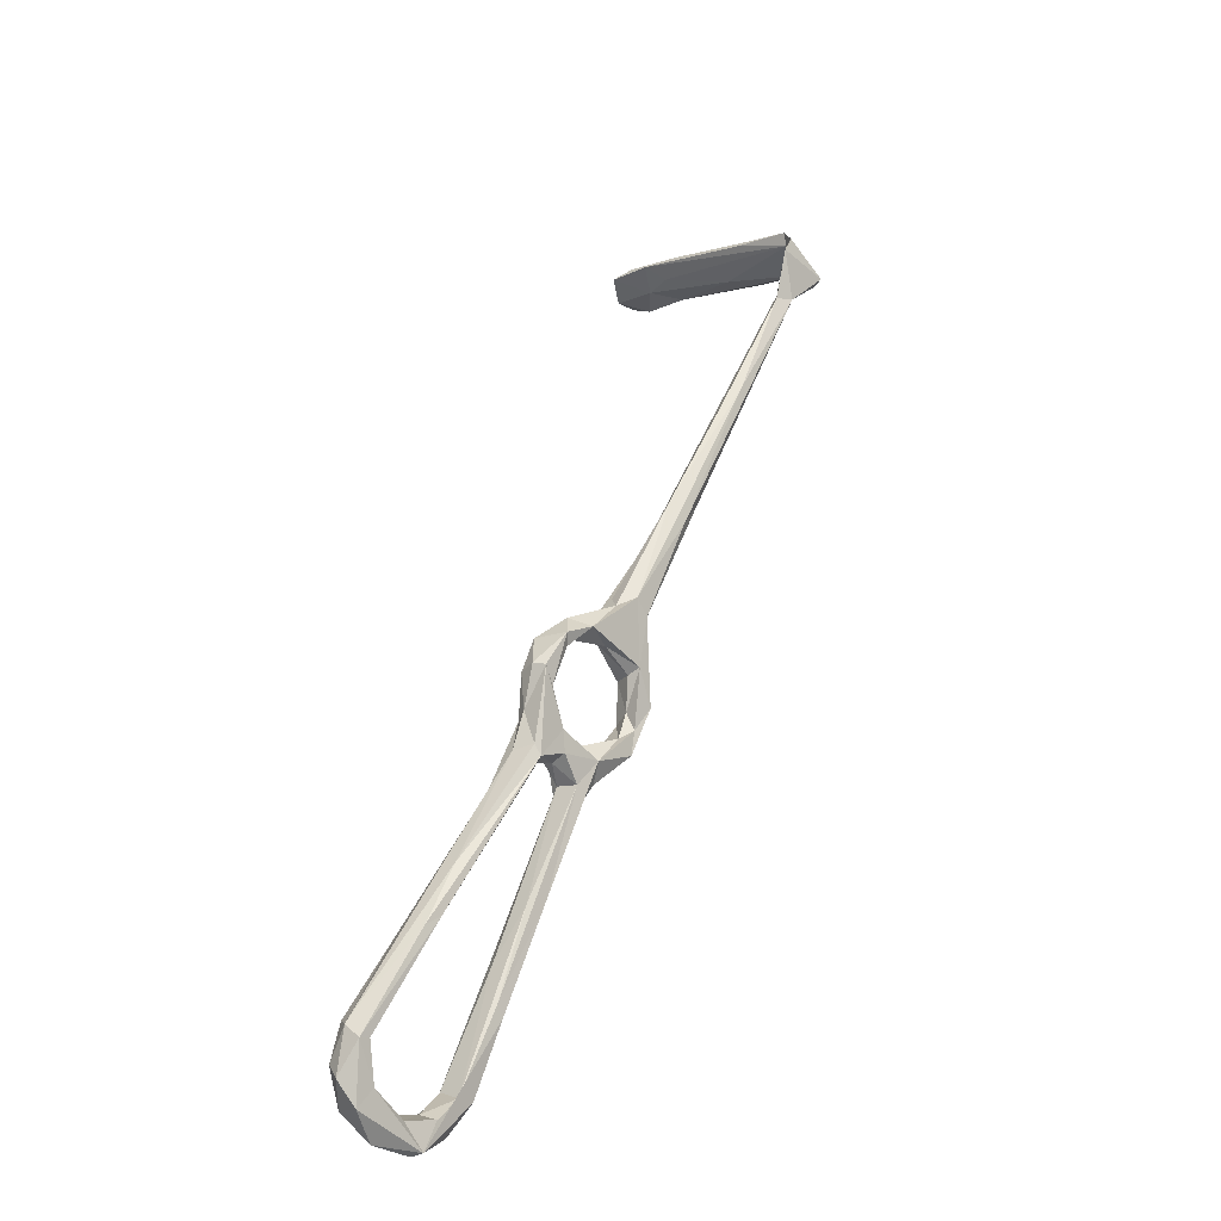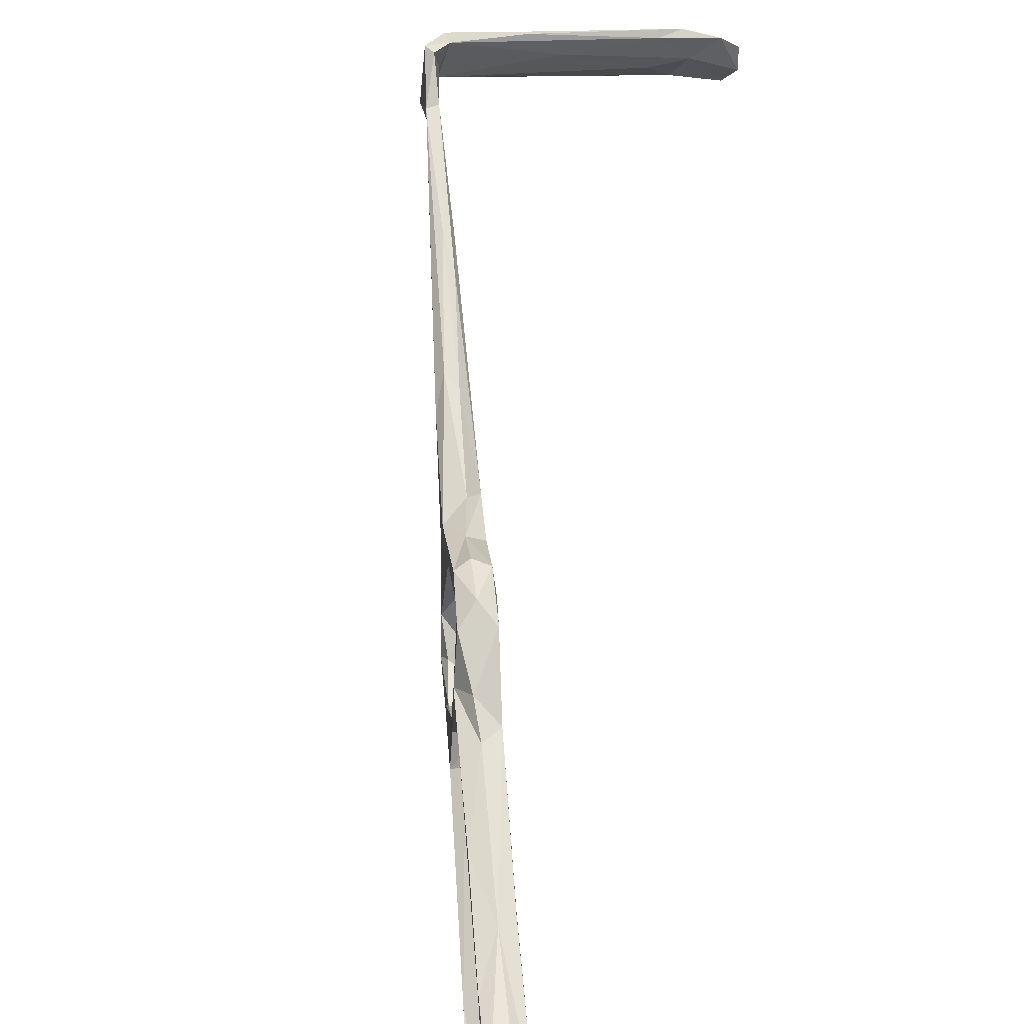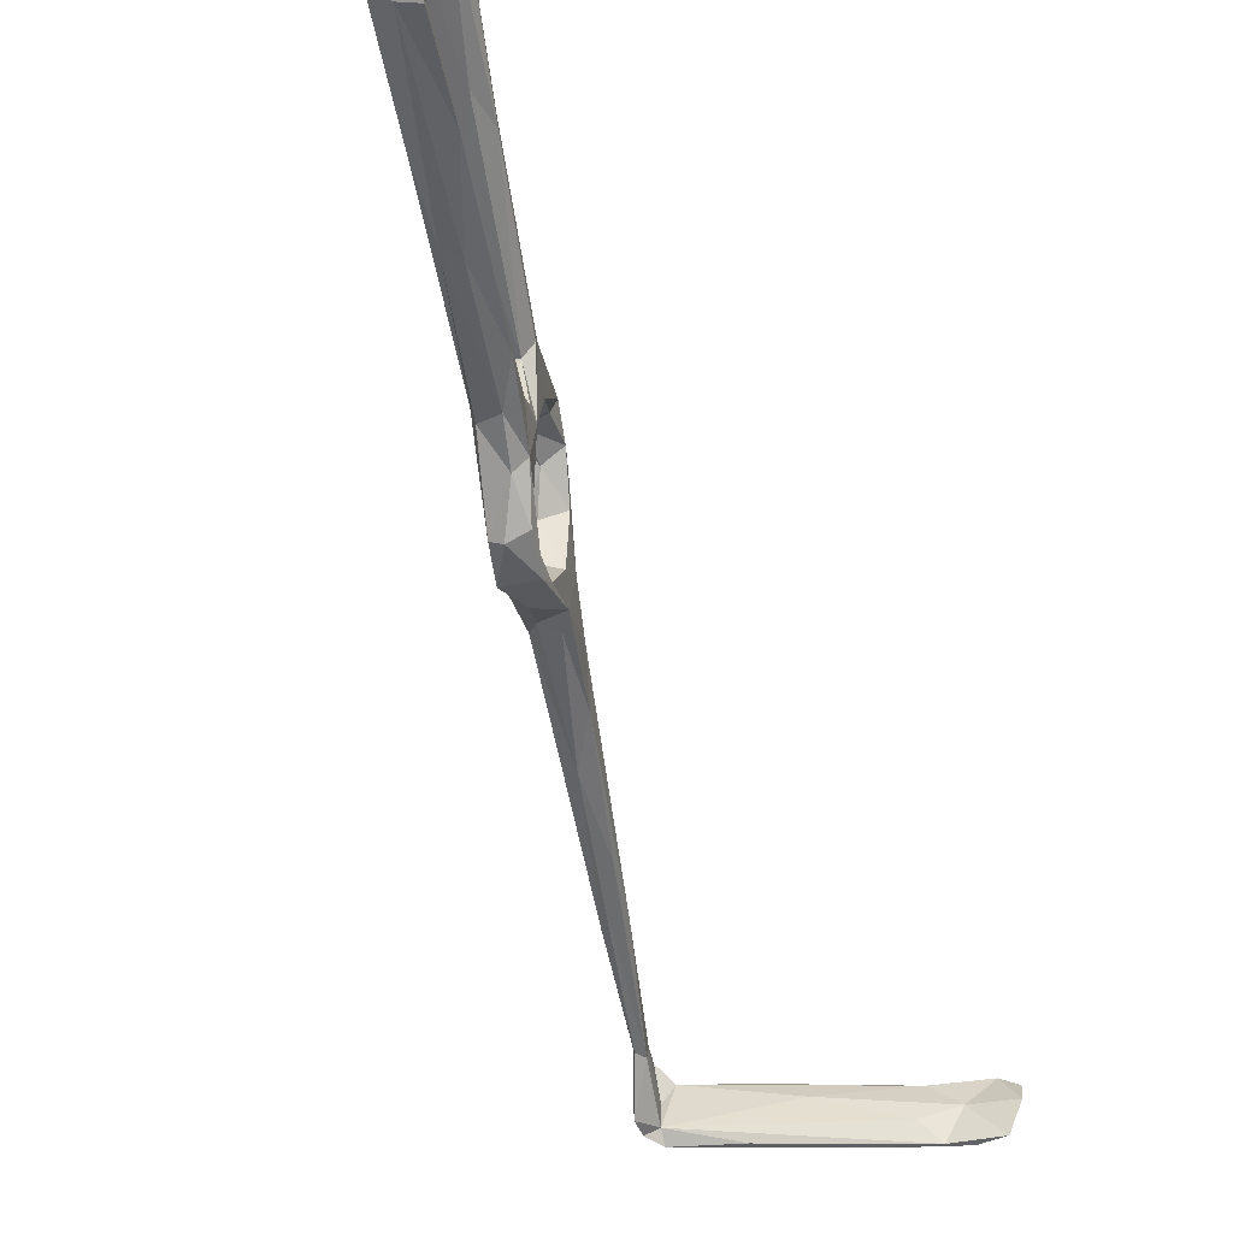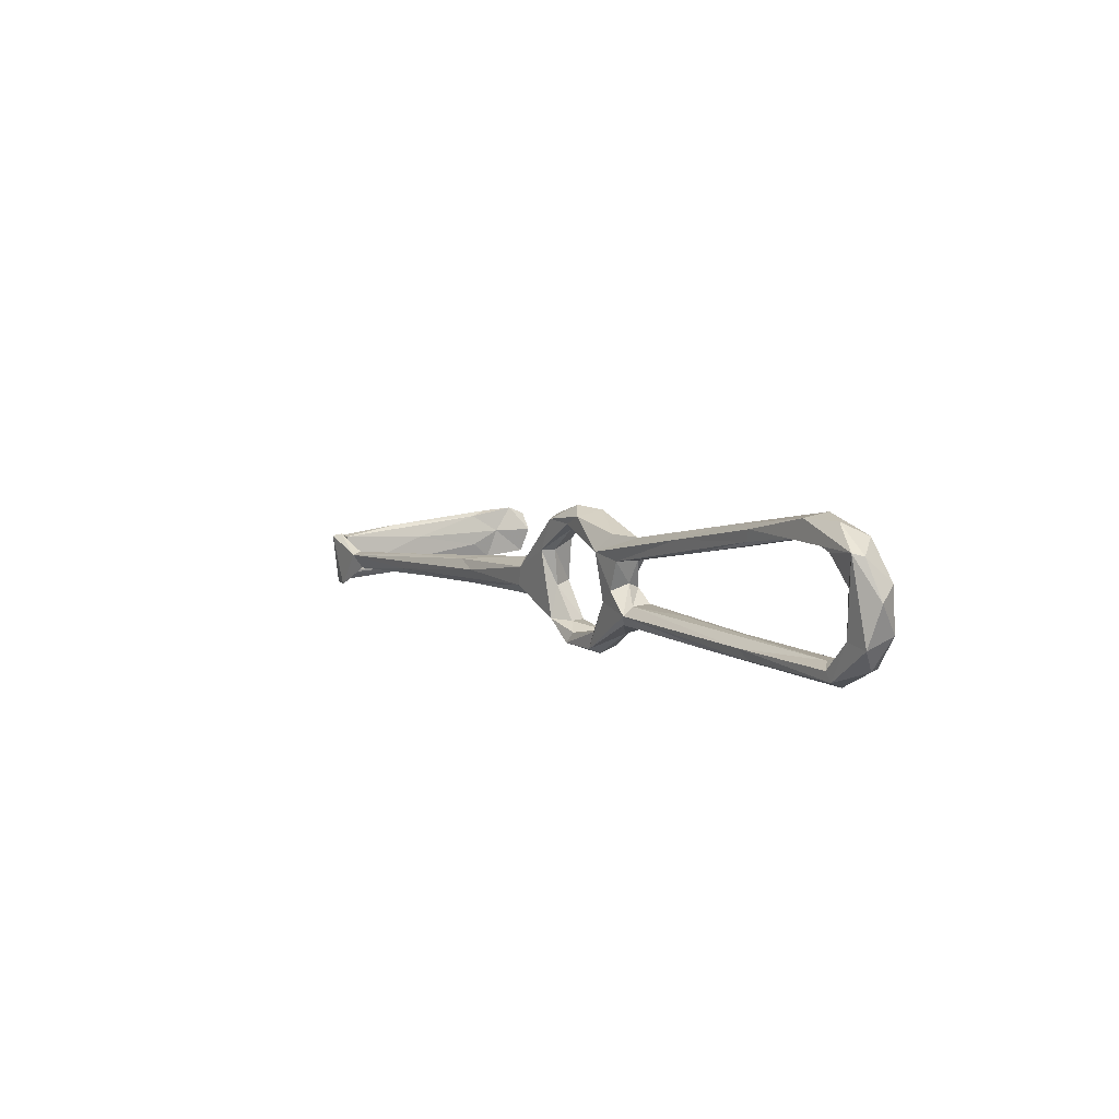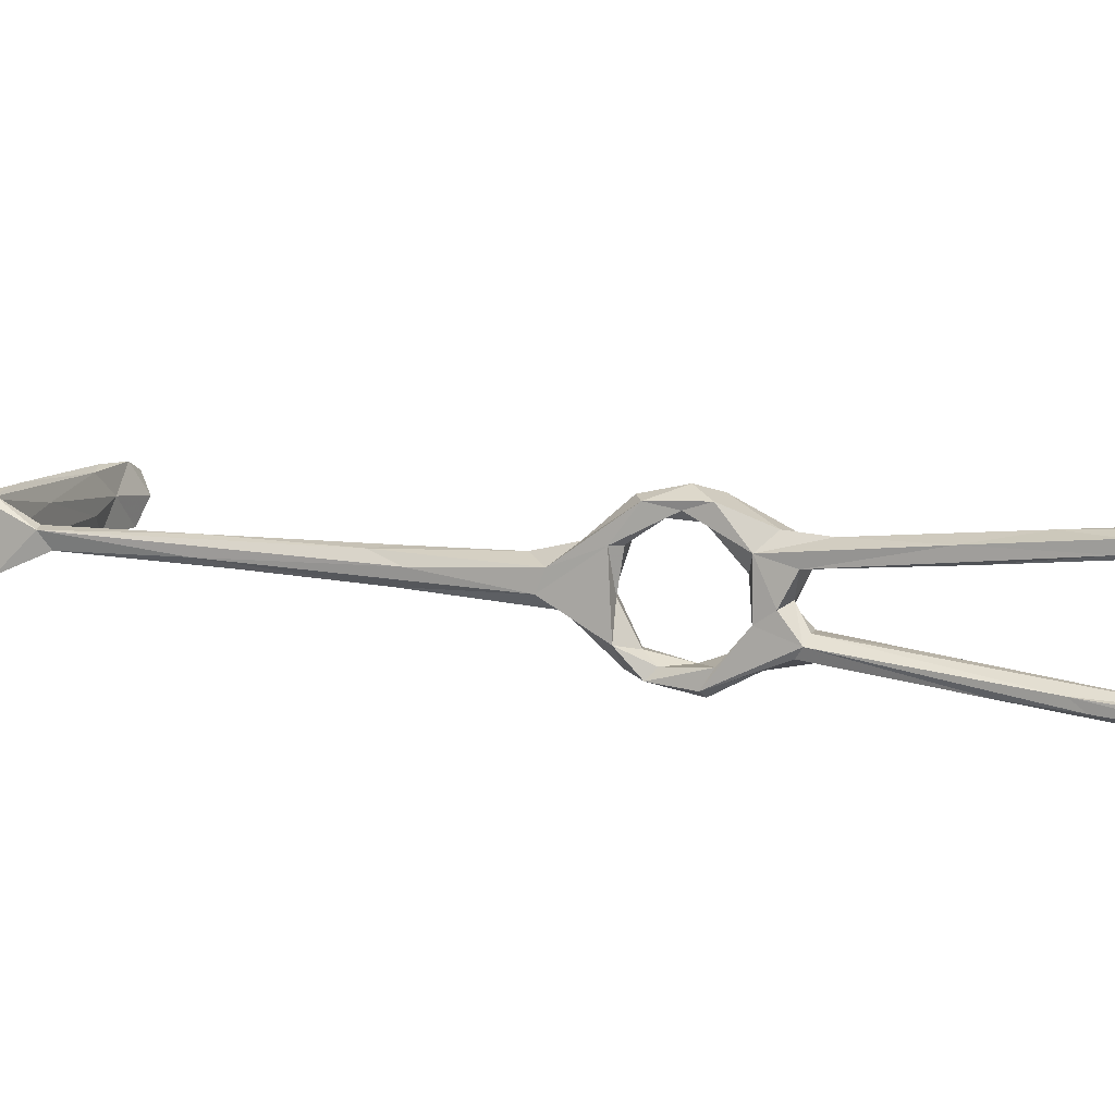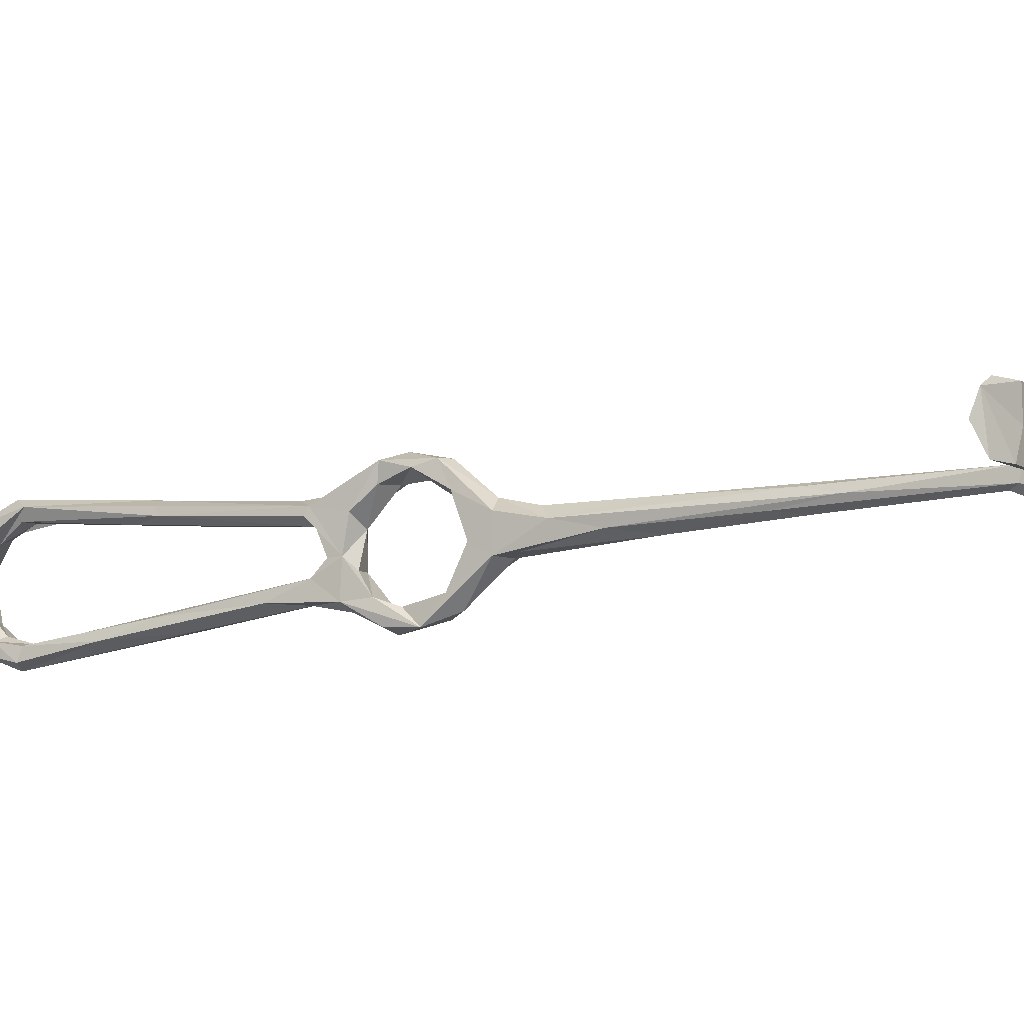
<metadata>
{"format":"obj","ext":"obj","renderer":"f3d","projection":"perspective","resolution":1024,"background":"white","views":[{"elev":-54.5,"azim":-139.0,"up":"+Y"},{"elev":60.4,"azim":28.3,"up":"+Z"},{"elev":-49.9,"azim":40.4,"up":"+Z"},{"elev":-79.9,"azim":10.5,"up":"+Y"},{"elev":14.2,"azim":-36.6,"up":"+Z"},{"elev":-14.0,"azim":150.3,"up":"+Z"}]}
</metadata>
<code>
v 16.68 -58.49 -498
v 12.11 -51.67 -497.4
v 13.97 -52.51 -495.3
v 18.29 -60.14 -494.3
v 18.78 -57.66 -499.5
v 18.71 -50.16 -499.5
v 22.47 -56.69 -498.6
v 27.38 -62.77 -493.7
v 24.65 -63.14 -495.2
v 20.17 -53.99 -495.5
v 23.69 -57.85 -493.5
v 13.99 -48.87 -493.5
v 16.35 -45.84 -494.2
v 9.798 -47.11 -492.6
v 12.29 -44.85 -486.3
v 10.34 -45.28 -478.3
v 12.1 -37.79 -489.1
v 14.73 -41.47 -486.2
v 13.2 -45.54 -478.6
v 3.867 -36.39 -486.4
v 7.305 -38.63 -488.9
v 12.73 -46.11 -496.9
v 63.85 -117 -470.1
v 63.73 -120.9 -467.9
v 68.82 -126.3 -475.9
v 63.4 -119.1 -472.3
v 64.97 -125.5 -475.4
v 59.03 -121.3 -468.2
v 50.14 -108 -470.7
v 49.46 -107.1 -473.1
v 59.33 -122.3 -471.5
v 49.21 -99.27 -475.4
v 64.55 -126.9 -468.9
v 69.39 -127.5 -472.3
v 65.07 -133 -473.5
v 61.95 -127.4 -473.8
v 71.39 -131.7 -480.3
v 67.28 -133.2 -474.4
v 68.73 -135.1 -482.6
v 64.73 -134.7 -490.3
v 63.91 -130.5 -479.9
v 8.609 -35.1 -488.6
v 16.96 -43.29 -477.3
v 12.61 -36.9 -481.7
v 10.13 -39.26 -478.7
v 6.198 -31.68 -481.2
v 7.031 -28.51 -484.1
v 4.998 -37.57 -482.3
v -6.966 -18.37 -484.3
v 13.48 -48.97 -471.5
v 14.88 -45.92 -471.2
v 1.078 -20.65 -486.7
v -6.593 -14.35 -488.2
v -8.962 -11.82 -482.5
v -4.575 -14.47 -482.1
v 17.32 -49.78 -474.4
v 16.87 -53.96 -472.4
v 21.25 -49.22 -472.7
v 18.34 -45.34 -471.6
v 48.08 -92.74 -475
v 48.5 -93.59 -473.1
v 39.84 -89.97 -476.5
v 47.48 -97.28 -471.1
v 19.28 -58.17 -470.6
v 19.67 -52.74 -469.1
v 24.52 -54.59 -470.7
v 24.16 -55.74 -474.6
v 19.54 -55.92 -474.1
v 27.19 -60.12 -478.7
v 22.82 -61.86 -481
v 21.67 -64.01 -477.4
v 25.75 -65.12 -474.3
v 66.83 -128.4 -481.3
v 70.27 -131.2 -489.3
v 69.16 -128.6 -486
v 65.54 -128.2 -487.5
v 62.09 -130.5 -489
v 66.92 -126.9 -495.6
v 65.38 -130.6 -495
v 58.59 -126.5 -496.7
v 58.14 -125.4 -494.7
v 62.93 -125.3 -492.2
v 59.04 -121.3 -493.9
v -37.06 33.89 -487.9
v -43.54 41.33 -492.4
v -36.82 36.34 -487.3
v -25.15 12.35 -486.4
v -38.83 35.55 -484.7
v -21.21 14 -485.8
v -37.14 37.2 -484.4
v -23.22 13.36 -483.2
v -17.18 6.745 -483.7
v -44.02 44.64 -480.3
v -41.76 43.93 -480.1
v -42.76 46.62 -490.6
v -42.07 45.92 -486.9
v -44.99 45.2 -491.9
v -41.04 48.33 -481.8
v -43.77 48.75 -492.4
v -32.62 55.01 -493.8
v -34.31 55.15 -493.5
v -11.22 67.84 -492.7
v -24.15 58.95 -486.8
v -29.96 56.9 -482.2
v -42.81 49.52 -481.3
v -27.96 59.4 -483
v 60.58 -123.5 -498.6
v -10.27 69.46 -485.5
v -20.38 7.34 -487.9
v -14.66 2.71 -487
v 31.56 -66.57 -476.9
v 30.61 -71.39 -474.9
v 32.16 -67.5 -478.5
v 27.55 -61.75 -486.1
v 25.48 -69.63 -479.1
v 23.26 -67.53 -485.1
v 21.34 -64.47 -487.7
v 27.19 -66.77 -484.5
v 24.74 -61.14 -488.4
v 29.03 -69.8 -493.3
v 24.65 -69.97 -492
v 24.89 -71.44 -489.9
v 27.09 -70.5 -488.5
v 40.36 -93.98 -494.9
v 30.6 -67.53 -489.2
v 37.56 -88.3 -473.7
v 29.8 -67.55 -480.1
v 28.89 -64.69 -486
v 35.57 -75.39 -492.5
v -8.597 71.09 -496.9
v -7.899 72.45 -491.2
v -17.4 66.42 -495.8
v -7.466 73 -485.1
v -5.027 71.84 -490.7
v -0.7067 74.96 -485.8
v 2.393 76.39 -488.1
v 3.241 74.75 -492.3
v -5.138 73.89 -497.2
v 0.1884 75 -497.6
v 37.05 -82.02 -490
v 65.91 -124.7 -493.5
v 62.03 -119.9 -494.8
v 62.7 -120.7 -497.7
v 46.35 -105.9 -495.2
v 44.66 -103.2 -493
v 53.59 -104.8 -495.7
v 47.11 -94.85 -492.6
v 41.75 -90.89 -495.4
f 75 141 76
f 53 87 109
f 71 115 126
f 17 52 47
f 32 62 127
f 123 140 125
f 78 107 143
f 8 129 120
f 61 111 63
f 8 125 129
f 135 137 136
f 75 78 141
f 83 140 123
f 131 136 138
f 134 139 137
f 30 126 115
f 48 54 49
f 43 44 59
f 130 132 138
f 134 137 135
f 133 135 136
f 108 134 135
f 85 95 86
f 100 132 130
f 102 134 103
f 103 134 108
f 130 139 134
f 106 133 131
f 101 106 131
f 104 108 133
f 95 100 130
f 98 103 108
f 113 127 114
f 14 16 20
f 69 111 114
f 60 127 113
f 123 125 128
f 16 19 56
f 114 128 125
f 115 118 127
f 15 18 19
f 17 42 52
f 95 99 100
f 98 108 104
f 88 91 90
f 39 40 74
f 35 39 38
f 6 11 8
f 28 63 29
f 71 126 112
f 85 93 97
f 114 127 128
f 16 57 50
f 93 98 105
f 3 12 14
f 50 65 51
f 2 3 14
f 56 68 57
f 102 130 134
f 43 58 56
f 66 72 111
f 74 79 78
f 10 13 12
f 101 131 132
f 118 123 128
f 49 88 87
f 2 22 6
f 25 74 75
f 17 47 44
f 31 36 35
f 136 139 138
f 86 95 96
f 24 28 33
f 12 15 14
f 23 27 26
f 28 29 35
f 2 6 5
f 130 138 139
f 136 137 139
f 21 53 42
f 98 104 105
f 24 33 34
f 16 56 57
f 43 59 58
f 77 82 81
f 18 43 19
f 23 26 60
f 80 144 107
f 18 44 43
f 95 102 103
f 67 69 70
f 68 70 71
f 23 63 24
f 46 47 55
f 44 45 59
f 31 62 32
f 24 63 28
f 23 60 61
f 23 61 63
f 84 88 85
f 80 145 144
f 129 146 148
f 64 71 72
f 42 53 52
f 35 40 39
f 25 37 74
f 84 85 86
f 120 148 124
f 78 79 107
f 142 143 146
f 6 17 13
f 107 146 143
f 81 83 145
f 35 36 41
f 95 98 96
f 83 142 147
f 66 111 69
f 28 35 33
f 85 88 93
f 25 73 27
f 37 39 74
f 26 27 31
f 50 64 65
f 129 147 146
f 104 133 106
f 78 143 141
f 30 115 62
f 57 68 71
f 69 114 70
f 46 54 48
f 121 124 122
f 125 140 147
f 125 147 129
f 6 13 10
f 64 72 66
f 19 43 56
f 25 75 73
f 93 94 98
f 1 5 9
f 3 4 10
f 83 123 145
f 15 19 16
f 107 124 148
f 122 144 145
f 120 124 121
f 29 126 30
f 50 57 64
f 23 25 27
f 14 21 22
f 83 141 142
f 4 11 10
f 122 145 123
f 86 90 89
f 1 2 5
f 76 82 77
f 111 113 114
f 122 124 144
f 86 110 109
f 63 112 126
f 58 67 68
f 89 90 92
f 116 122 118
f 13 17 18
f 107 144 124
f 35 77 40
f 141 143 142
f 27 41 36
f 40 80 79
f 57 71 64
f 58 59 66
f 9 120 121
f 142 146 147
f 77 81 80
f 56 58 68
f 26 31 32
f 70 114 119
f 64 66 65
f 67 70 68
f 95 130 102
f 2 4 3
f 6 10 11
f 95 103 98
f 80 81 145
f 6 22 17
f 17 44 18
f 30 62 31
f 46 55 54
f 20 53 21
f 5 6 7
f 13 18 15
f 116 117 122
f 70 117 71
f 27 36 31
f 45 46 48
f 40 77 80
f 25 34 37
f 23 24 34
f 84 109 87
f 81 82 83
f 59 65 66
f 74 78 75
f 63 111 112
f 34 38 37
f 99 101 100
f 100 101 132
f 33 38 34
f 26 32 60
f 45 47 46
f 37 38 39
f 1 121 122
f 14 20 21
f 6 8 7
f 17 21 42
f 54 91 88
f 82 141 83
f 17 22 21
f 2 14 22
f 71 112 72
f 44 47 45
f 1 4 2
f 14 15 16
f 16 48 20
f 45 48 50
f 16 50 48
f 29 30 31
f 88 94 93
f 97 105 99
f 90 96 94
f 8 120 9
f 118 128 127
f 85 97 95
f 95 97 99
f 58 66 67
f 94 96 98
f 60 113 111
f 107 148 146
f 104 106 105
f 93 105 97
f 101 105 106
f 20 48 49
f 79 80 107
f 41 73 76
f 3 10 12
f 41 76 77
f 84 87 88
f 86 96 90
f 40 79 74
f 35 41 77
f 20 49 87
f 99 105 101
f 20 87 53
f 12 13 15
f 120 129 148
f 108 135 133
f 54 55 91
f 53 109 110
f 23 34 25
f 47 89 92
f 88 90 94
f 52 110 89
f 47 92 55
f 55 92 91
f 27 73 41
f 60 111 61
f 83 147 140
f 73 75 76
f 52 53 110
f 1 9 121
f 33 35 38
f 47 52 89
f 49 54 88
f 32 127 60
f 84 86 109
f 86 89 110
f 29 31 35
f 118 122 123
f 29 63 126
f 66 69 67
f 131 138 132
f 71 116 115
f 71 117 116
f 70 119 117
f 4 117 11
f 11 117 119
f 90 91 92
f 45 50 51
f 7 8 9
f 115 116 118
f 8 11 114
f 1 122 117
f 8 114 125
f 72 112 111
f 1 117 4
f 11 119 114
f 76 141 82
f 131 133 136
f 51 65 59
f 62 115 127
f 45 51 59
f 5 7 9

</code>
